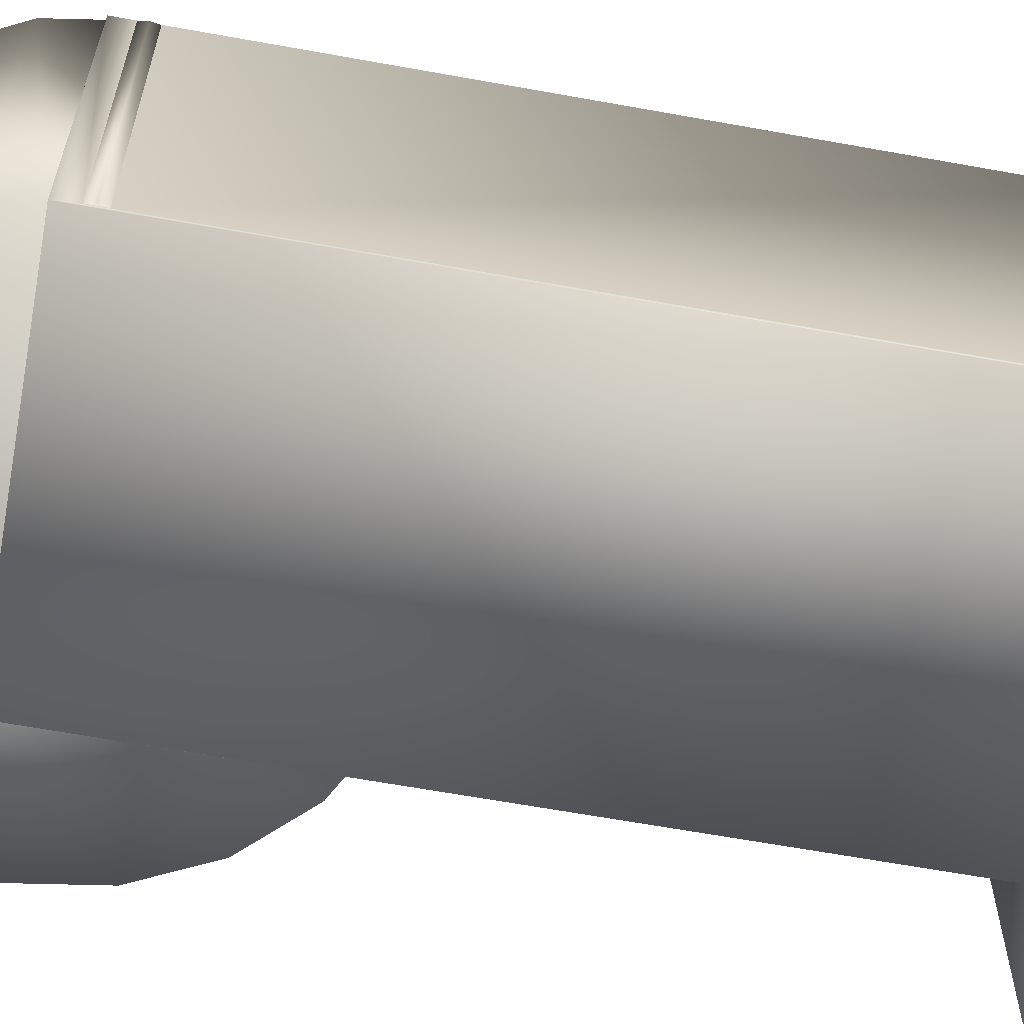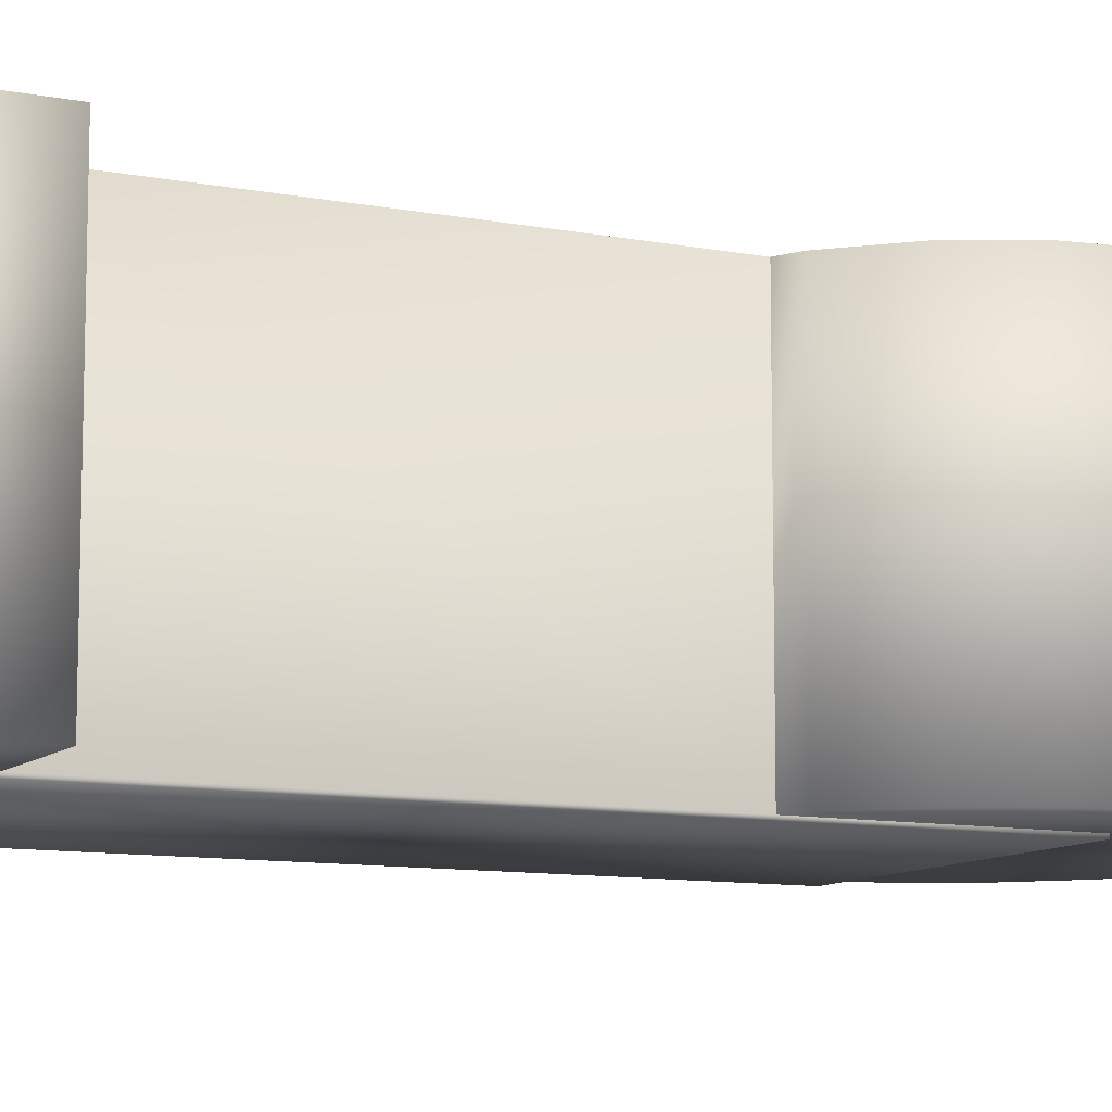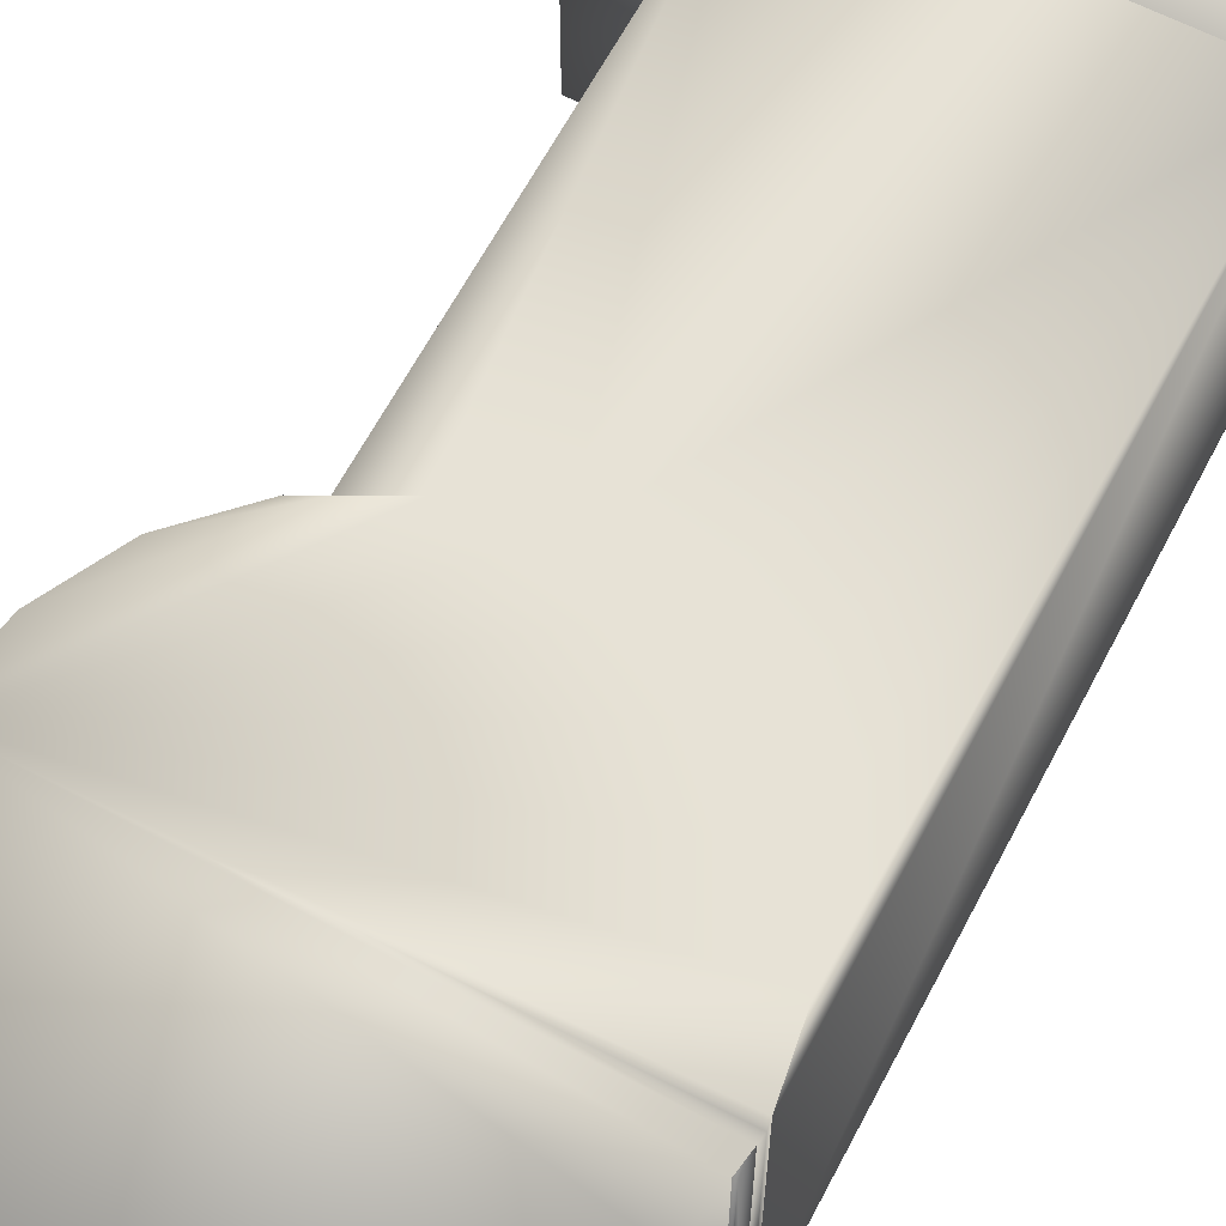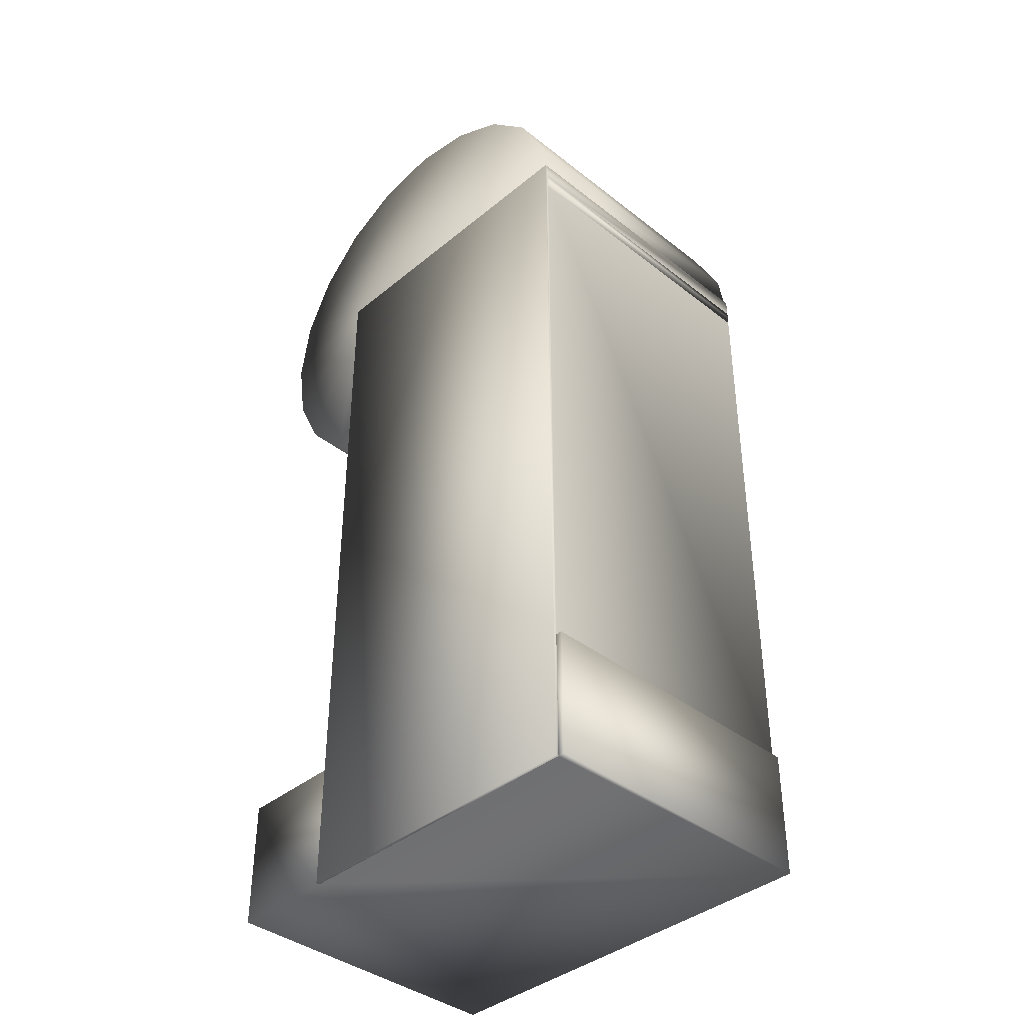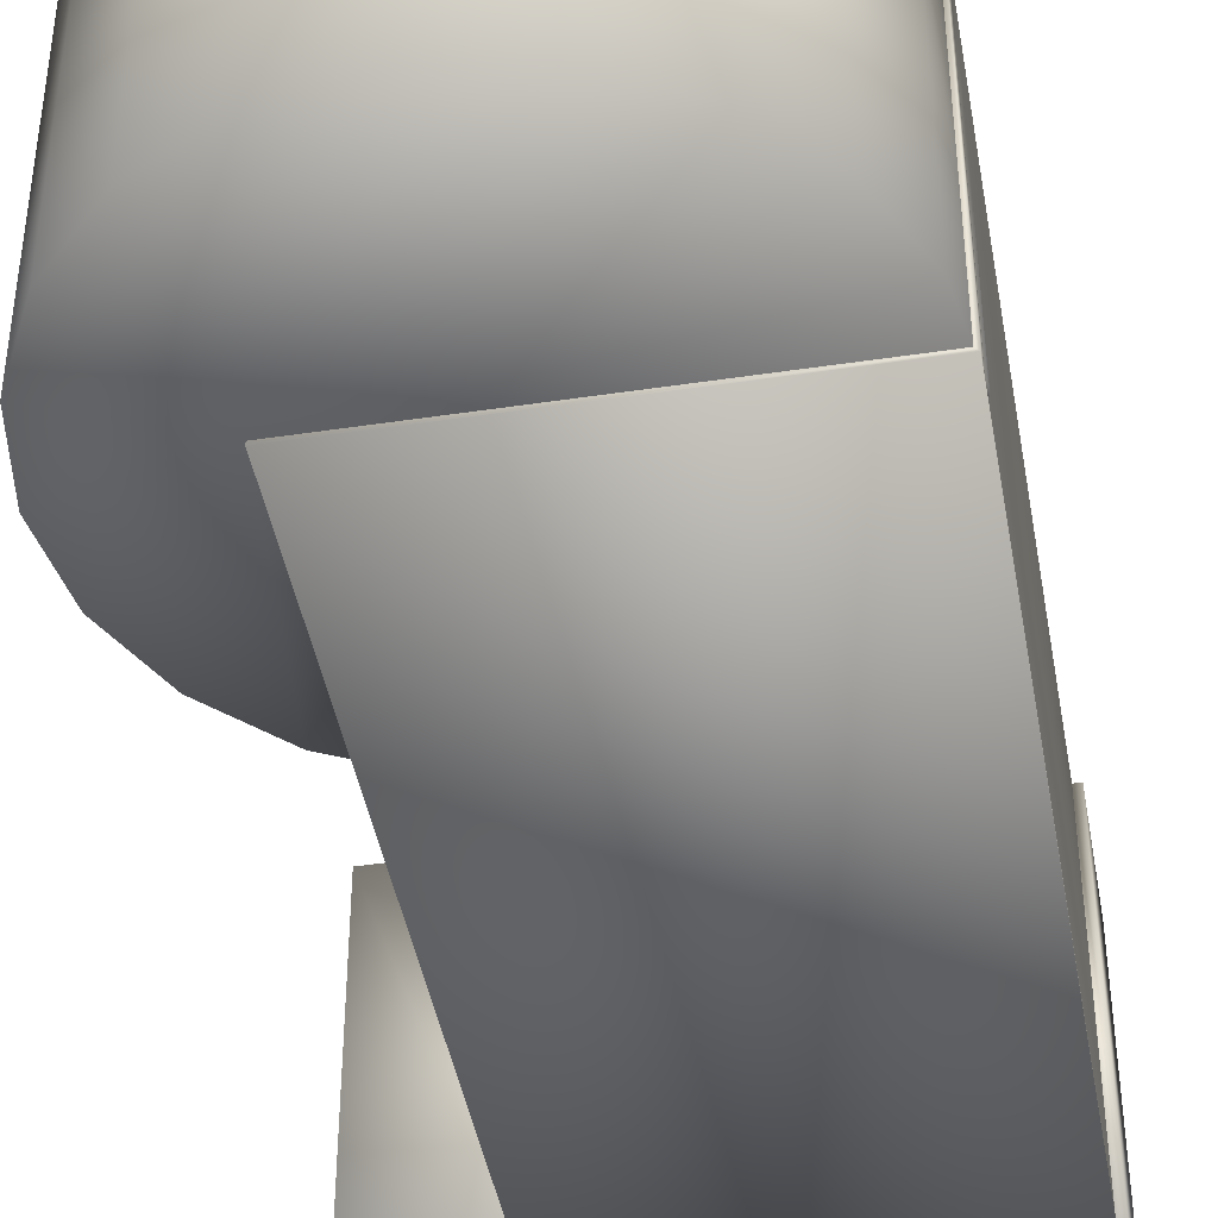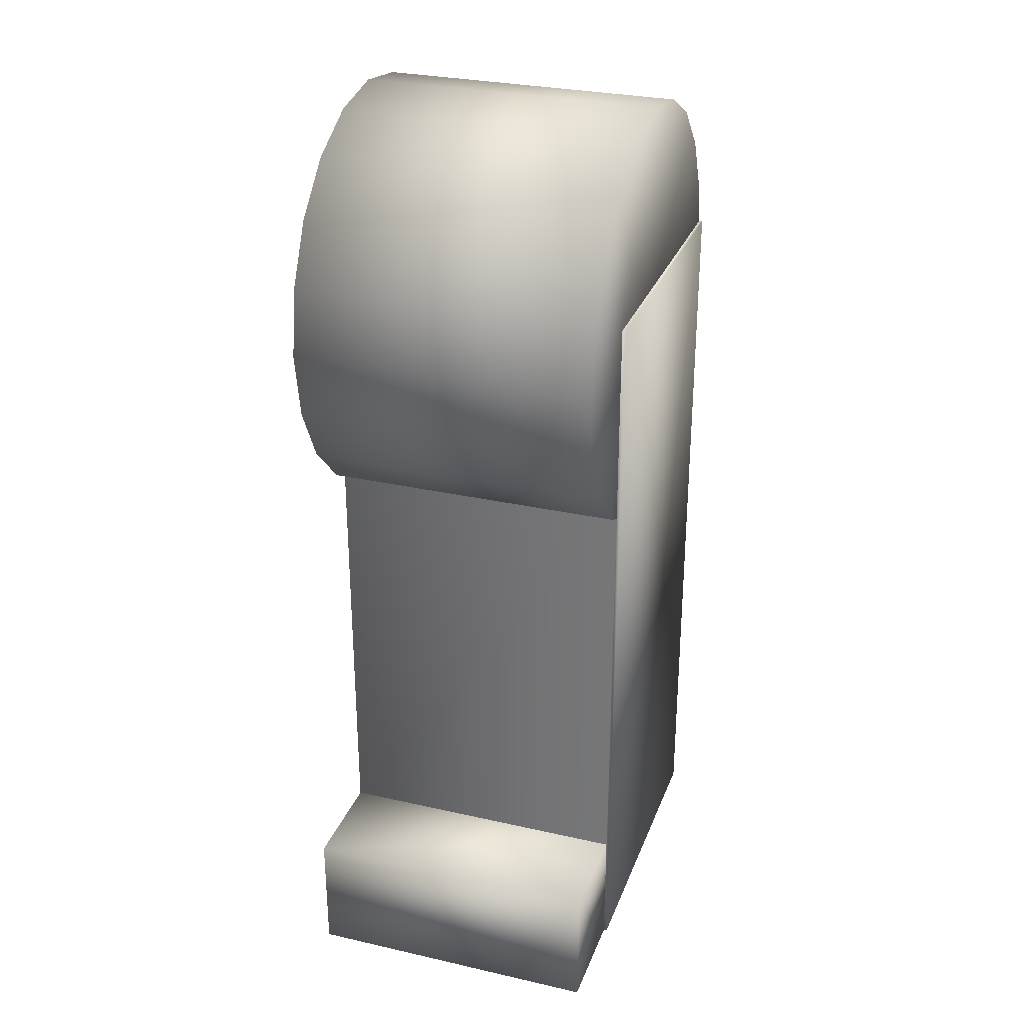
<metadata>
{"format":"obj","ext":"obj","renderer":"f3d","projection":"perspective","resolution":1024,"background":"white","views":[{"elev":-63.7,"azim":-100.4,"up":"+Z"},{"elev":-10.1,"azim":63.6,"up":"+Z"},{"elev":62.9,"azim":-152.4,"up":"+Z"},{"elev":-39.3,"azim":-134.3,"up":"+Y"},{"elev":-43.5,"azim":-169.9,"up":"+Z"},{"elev":29.3,"azim":108.5,"up":"+Y"}]}
</metadata>
<code>
o group_0_15277357.004
v -15.29 -34.97 -11.78
v 9.708 -34.97 -11.78
v -15.79 -34.97 11.97
v -15.79 -34.97 -11.78
v 18.21 -34.97 11.97
v 18.21 -34.97 -11.78
v 9.708 -24.97 11.97
v 18.21 -24.97 11.97
v -15.29 -24.97 11.97
v -15.79 -24.97 11.97
v 18.21 -24.97 -11.78
v -15.79 -24.97 -11.78
v 9.708 -24.97 -11.78
v -15.29 -24.97 -11.78
v 1.414 40.03 11.97
v 6.604 39.19 11.97
v 6.604 39.19 -11.78
v 1.414 40.03 -11.78
v -3.777 39.19 11.97
v -8.459 36.78 11.97
v 11.29 36.78 11.97
v -12.18 33.02 11.97
v -14.56 28.28 11.97
v 15 33.02 11.97
v 17.39 28.28 11.97
v 11.29 36.78 -11.78
v 15 33.02 -11.78
v -15.29 23.61 11.97
v -15.29 23.61 -11.78
v -15.38 23.03 -11.78
v -15.38 23.03 11.97
v 9.708 25.03 -11.78
v -3.777 39.19 -11.78
v -8.459 36.78 -11.78
v -12.18 33.02 -11.78
v 11.29 9.273 11.97
v 9.708 8.459 11.97
v 9.708 8.459 -11.78
v 11.29 9.273 -11.78
v 18.21 23.03 -11.78
v 18.21 23.03 11.97
v 17.39 17.77 11.97
v 17.39 17.77 -11.78
v 15 13.03 11.97
v 15 13.03 -11.78
v -14.56 28.28 -11.78
v -15.07 25.03 -11.78
v -15.07 25.03 11.97
v 17.39 28.28 -11.78
v -15.29 22.44 -11.78
v -15.29 22.44 11.97
v -14.56 17.77 11.97
v -12.18 13.03 11.97
v -8.459 9.273 11.97
v -3.777 6.858 11.97
v 1.414 6.026 11.97
v 6.604 6.858 11.97
v -15.29 -24.97 11.97
v 9.708 -24.97 11.97
v 1.414 6.026 11.97
v -15.29 25.03 11.97
v -15.29 23.61 -11.78
v -15.29 23.61 11.97
v -15.07 25.03 11.97
v -15.07 25.03 -11.78
v -8.459 9.273 11.97
v -12.18 13.03 11.97
v 6.604 6.858 11.97
v 9.708 8.459 11.97
v 9.708 25.03 -12.03
v 9.708 25.03 -11.78
v 9.708 8.459 -11.78
v -15.29 22.44 11.97
v -15.29 22.44 -11.78
v -14.56 17.77 11.97
v -3.777 6.858 11.97
v -15.29 25.03 -12.03
v -15.29 -34.97 -12.03
v -15.29 -34.97 -11.78
v -15.29 -24.97 -11.78
v 9.708 -34.97 -12.03
v 9.708 -34.97 -11.78
v 9.708 -24.97 -11.78
f 1 2 3
f 4 1 3
f 5 3 2
f 6 5 2
f 5 7 3
f 8 7 5
f 7 9 3
f 10 3 9
f 8 5 6
f 8 6 11
f 12 4 3
f 12 3 10
f 11 6 2
f 11 2 13
f 4 12 14
f 4 14 1
f 13 7 8
f 13 8 11
f 12 10 9
f 12 9 14
f 15 16 17
f 15 17 18
f 15 19 16
f 19 20 16
f 21 16 20
f 22 23 24
f 25 24 23
f 16 21 26
f 16 26 17
f 21 24 27
f 21 27 26
f 28 29 30
f 28 30 31
f 18 32 33
f 34 33 32
f 17 32 18
f 26 32 17
f 35 34 32
f 36 37 38
f 36 38 39
f 40 41 42
f 40 42 43
f 42 44 45
f 42 45 43
f 23 46 47
f 23 47 48
f 35 46 23
f 35 23 22
f 44 36 39
f 44 39 45
f 32 27 49
f 32 49 40
f 32 40 43
f 32 43 45
f 32 45 39
f 38 32 39
f 49 27 25
f 24 25 27
f 30 29 50
f 26 27 32
f 25 41 40
f 25 40 49
f 35 32 46
f 47 46 32
f 31 30 50
f 31 50 51
f 24 21 20
f 20 22 24
f 41 25 23
f 41 23 48
f 41 48 28
f 41 28 31
f 41 31 51
f 41 51 52
f 41 52 53
f 41 53 54
f 41 54 55
f 41 55 56
f 41 56 57
f 41 57 37
f 36 44 37
f 42 37 44
f 41 37 42
f 20 34 35
f 20 35 22
f 20 19 33
f 20 33 34
f 19 15 18
f 19 18 33
f 58 59 60
f 61 62 63
f 61 64 65
f 66 67 58
f 60 59 68
f 69 68 59
f 70 71 72
f 58 73 74
f 67 75 58
f 59 72 69
f 75 73 58
f 76 66 58
f 60 76 58
f 62 77 74
f 61 77 62
f 64 61 63
f 71 70 65
f 70 77 65
f 61 65 77
f 78 79 80
f 78 80 77
f 74 77 80
f 78 81 82
f 78 82 79
f 81 78 77
f 81 77 70
f 59 83 72
f 83 81 72
f 82 81 83
f 70 72 81
f 80 58 74

</code>
